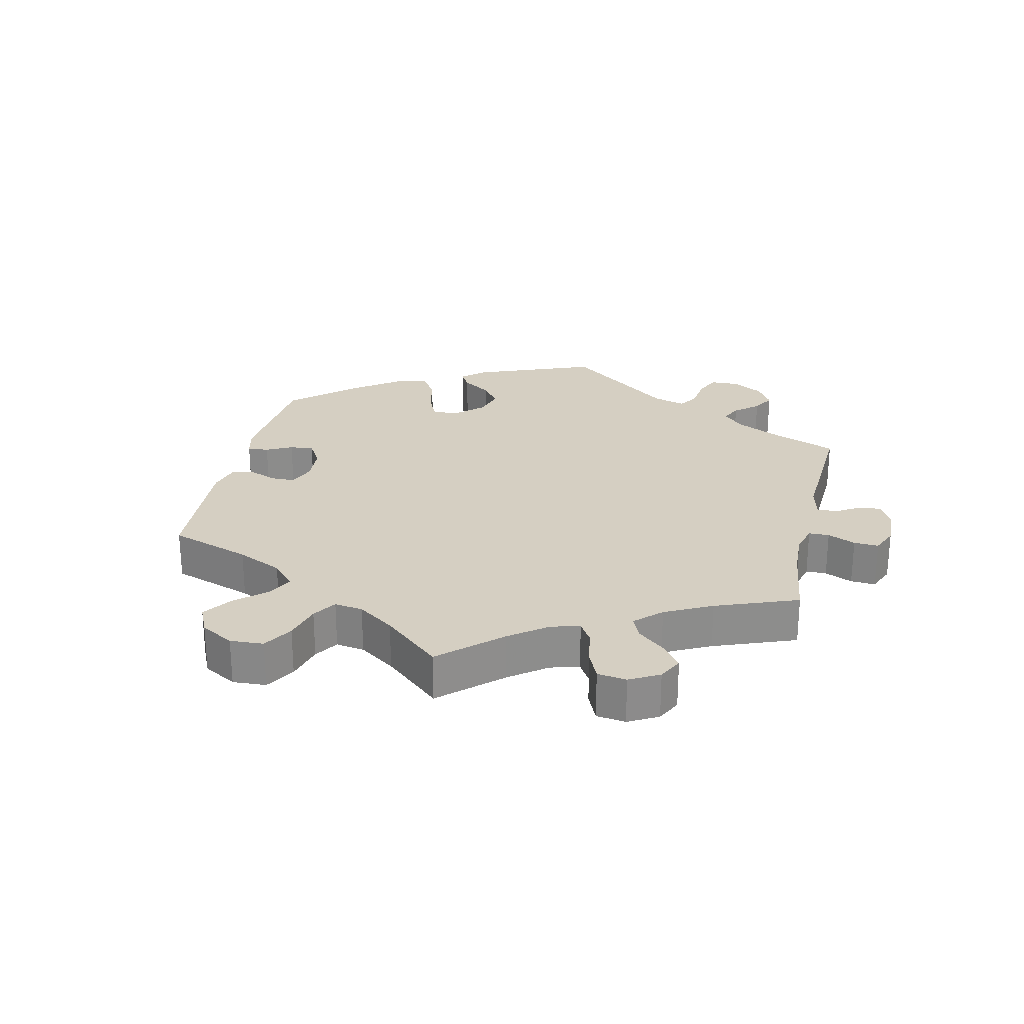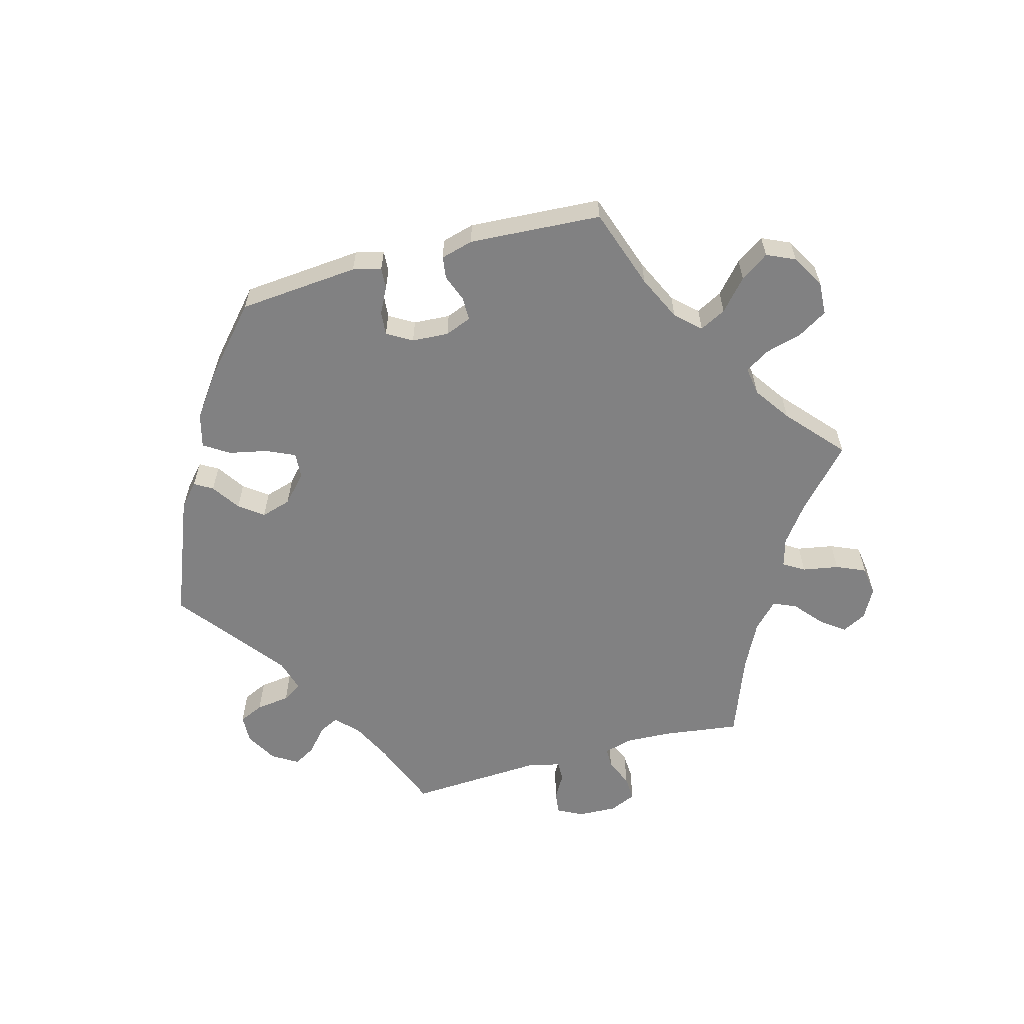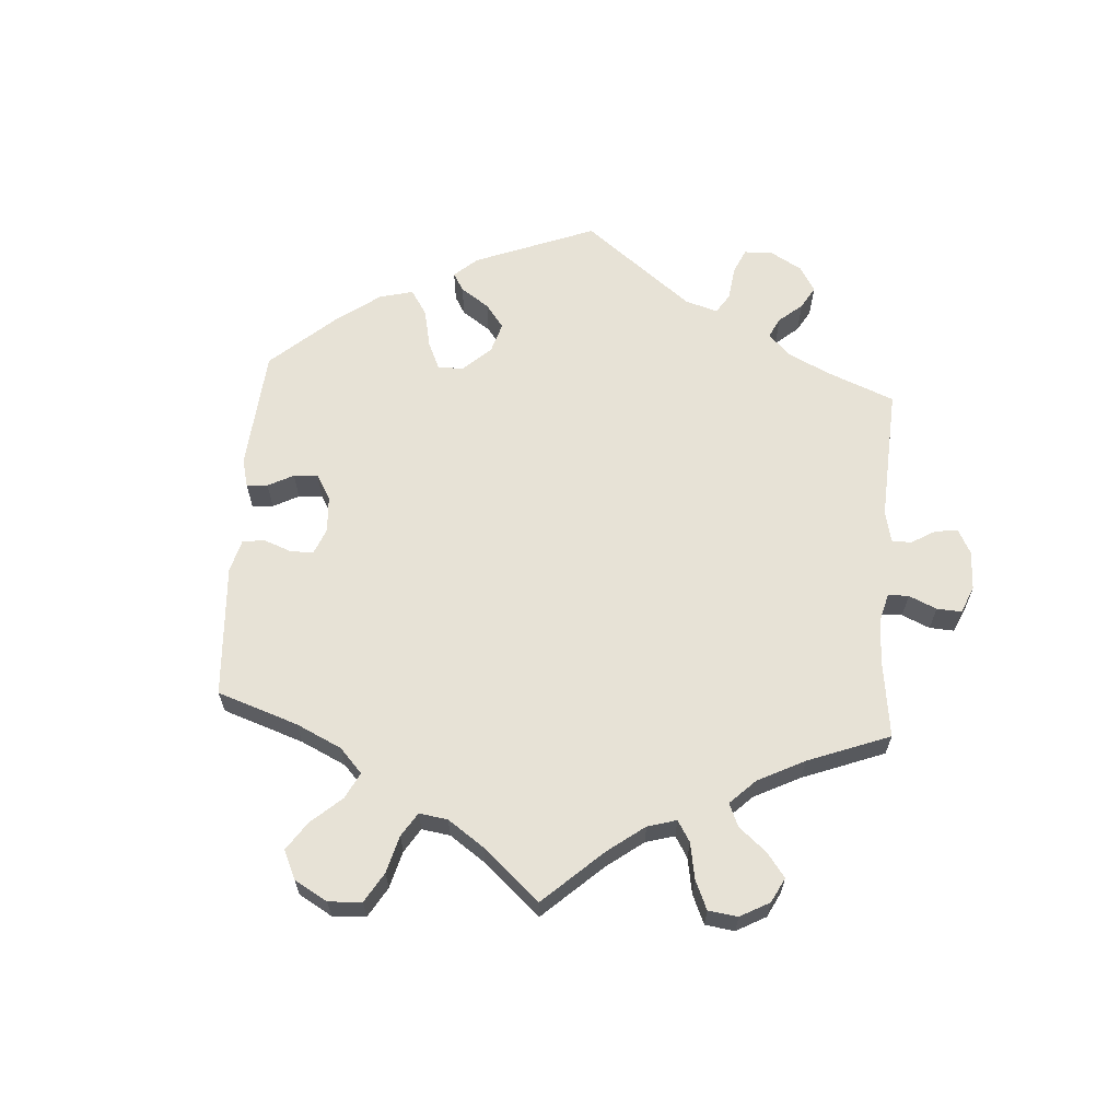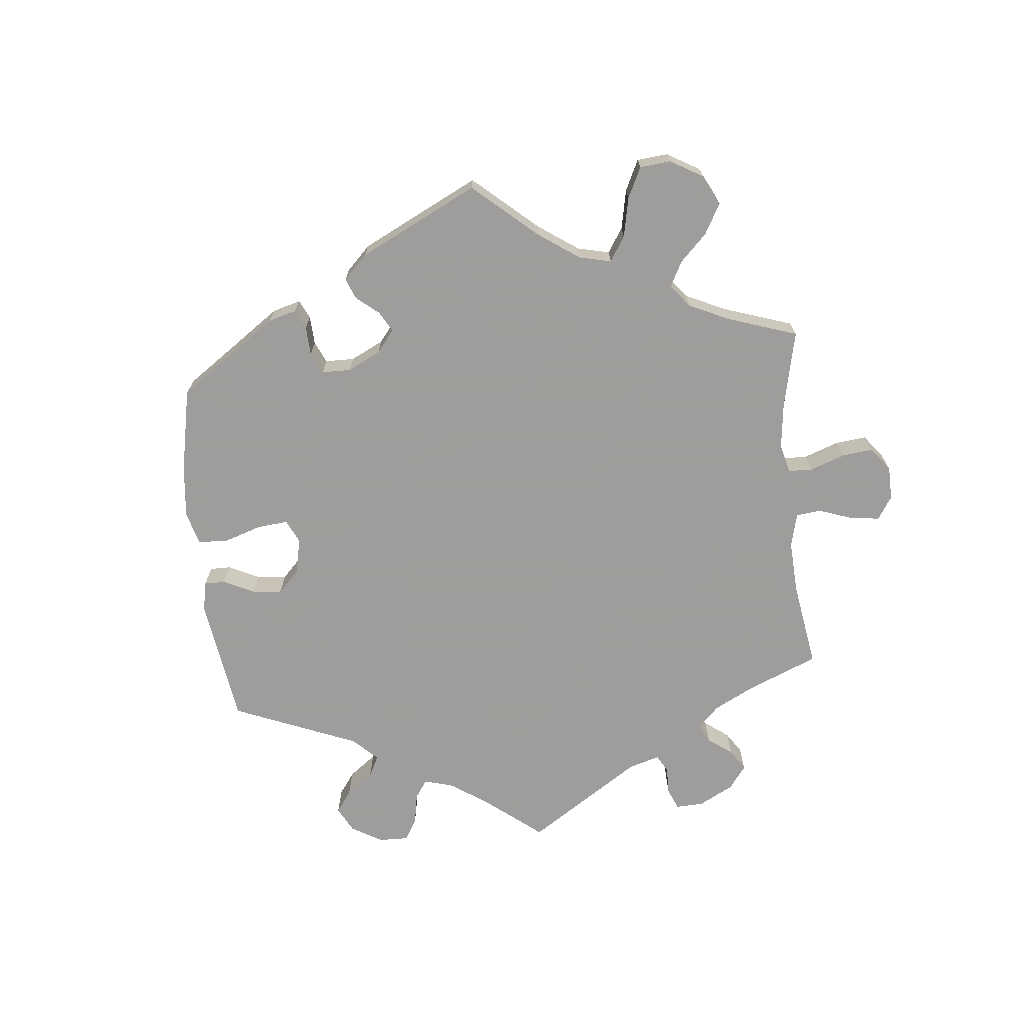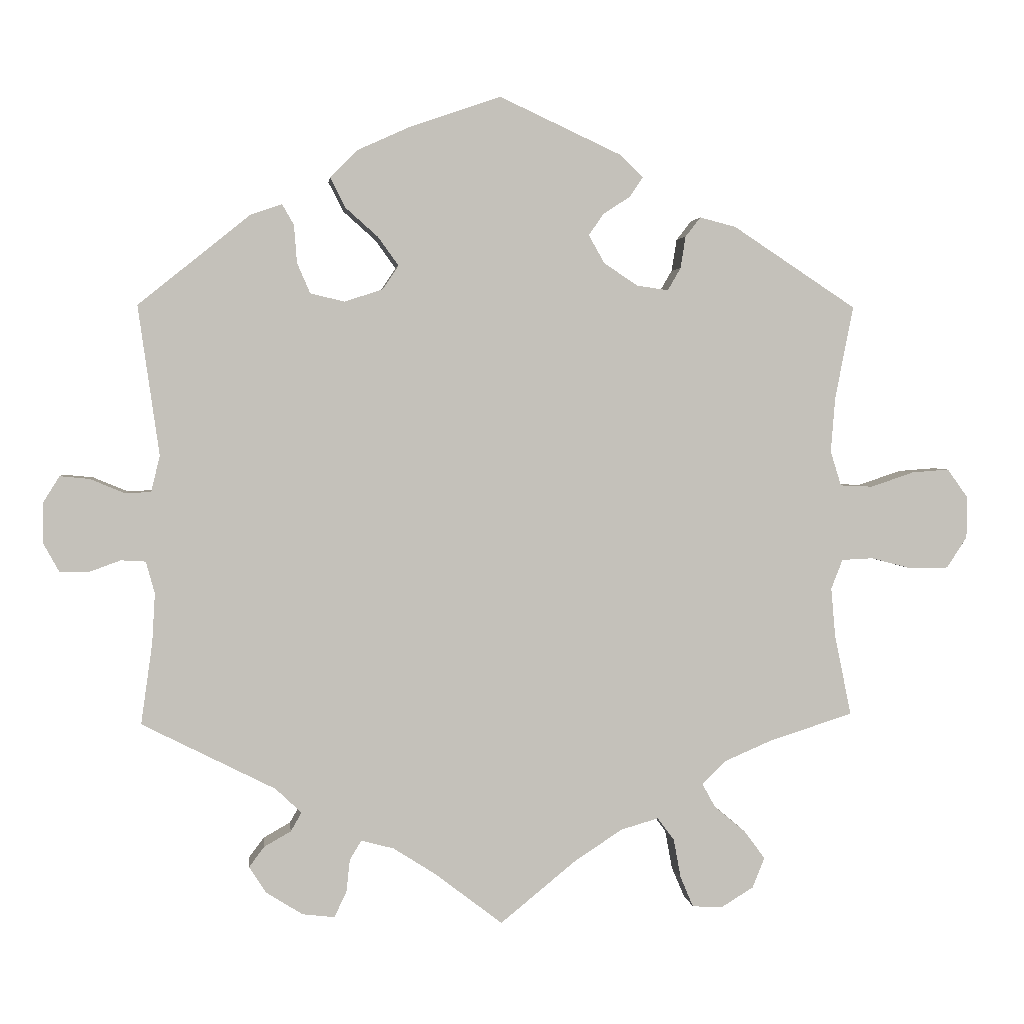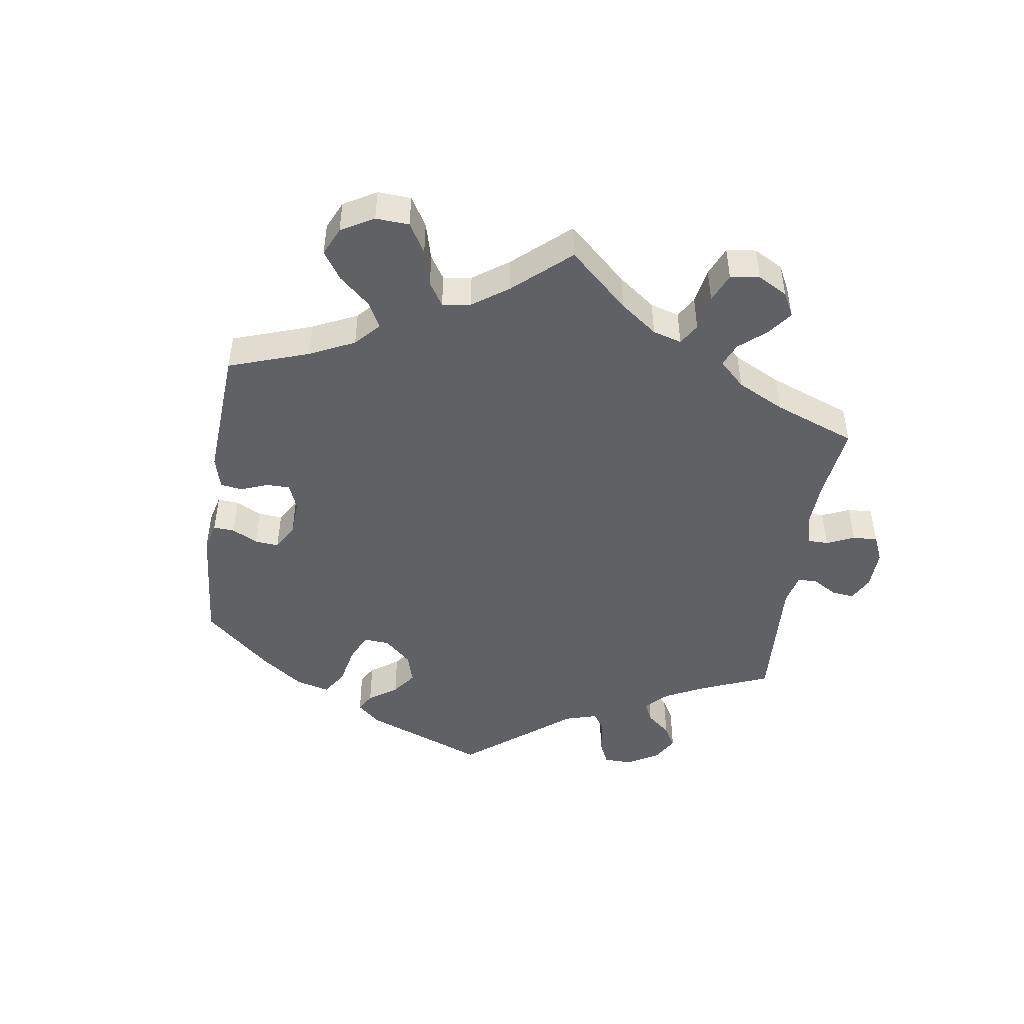
<metadata>
{"format":"obj","ext":"obj","renderer":"f3d","projection":"perspective","resolution":1024,"background":"white","views":[{"elev":25.9,"azim":132.7,"up":"+Y"},{"elev":-60.4,"azim":45.1,"up":"+Y"},{"elev":63.7,"azim":124.0,"up":"+Y"},{"elev":-70.7,"azim":65.6,"up":"+Y"},{"elev":2.7,"azim":-6.4,"up":"+Z"},{"elev":-47.5,"azim":111.4,"up":"+Y"}]}
</metadata>
<code>
v 0.167 0.07 0.5
v 0.199 0.07 0.469
v 0.181 0.07 0.442
v 0.144 0.07 0.418
v 0.123 0.07 0.388
v 0.145 0.07 0.349
v 0.192 0.07 0.318
v 0.235 0.07 0.312
v 0.253 0.07 0.343
v 0.26 0.07 0.387
v 0.281 0.07 0.414
v 0.331 0.07 0.401
v 0.501 0.07 0.289
v 0.476 0.07 0.161
v 0.47 0.07 0.085
v 0.485 0.07 0.037
v 0.53 0.07 0.035
v 0.589 0.07 0.055
v 0.641 0.07 0.059
v 0.669 0.07 0.02
v 0.669 0.07 -0.038
v 0.641 0.07 -0.081
v 0.588 0.07 -0.082
v 0.531 0.07 -0.067
v 0.488 0.07 -0.069
v 0.472 0.07 -0.11
v 0.478 0.07 -0.177
v 0.501 0.07 -0.289
v 0.385 0.07 -0.326
v 0.32 0.07 -0.354
v 0.287 0.07 -0.386
v 0.305 0.07 -0.419
v 0.348 0.07 -0.455
v 0.377 0.07 -0.494
v 0.36 0.07 -0.536
v 0.316 0.07 -0.563
v 0.274 0.07 -0.561
v 0.256 0.07 -0.519
v 0.246 0.07 -0.465
v 0.223 0.07 -0.434
v 0.171 0.07 -0.449
v 0.104 0.07 -0.493
v 0 0.07 -0.578
v -0.094 0.07 -0.506
v -0.152 0.07 -0.469
v -0.197 0.07 -0.457
v -0.213 0.07 -0.484
v -0.218 0.07 -0.53
v -0.235 0.07 -0.564
v -0.279 0.07 -0.559
v -0.33 0.07 -0.527
v -0.353 0.07 -0.491
v -0.332 0.07 -0.463
v -0.295 0.07 -0.442
v -0.28 0.07 -0.416
v -0.316 0.07 -0.382
v -0.5 0.07 -0.289
v -0.484 0.07 -0.176
v -0.48 0.07 -0.108
v -0.492 0.07 -0.064
v -0.526 0.07 -0.062
v -0.57 0.07 -0.078
v -0.609 0.07 -0.078
v -0.631 0.07 -0.038
v -0.631 0.07 0.017
v -0.608 0.07 0.054
v -0.567 0.07 0.05
v -0.519 0.07 0.03
v -0.484 0.07 0.032
v -0.472 0.07 0.082
v -0.501 0.07 0.288
v -0.347 0.07 0.412
v -0.303 0.07 0.427
v -0.287 0.07 0.399
v -0.283 0.07 0.347
v -0.265 0.07 0.305
v -0.218 0.07 0.294
v -0.165 0.07 0.311
v -0.143 0.07 0.344
v -0.171 0.07 0.383
v -0.216 0.07 0.423
v -0.237 0.07 0.464
v -0.2 0.07 0.502
v -0.127 0.07 0.535
v -0.001 0.07 0.578
v 0.167 0 0.5
v 0.199 0 0.469
v 0.181 0 0.442
v 0.144 0 0.418
v 0.123 0 0.388
v 0.145 0 0.349
v 0.192 0 0.318
v 0.235 0 0.312
v 0.253 0 0.343
v 0.26 0 0.387
v 0.281 0 0.414
v 0.331 0 0.401
v 0.501 0 0.289
v 0.476 0 0.161
v 0.47 0 0.085
v 0.485 0 0.037
v 0.53 0 0.035
v 0.589 0 0.055
v 0.641 0 0.059
v 0.669 0 0.02
v 0.669 0 -0.038
v 0.641 0 -0.081
v 0.588 0 -0.082
v 0.531 0 -0.067
v 0.488 0 -0.069
v 0.472 0 -0.11
v 0.478 0 -0.177
v 0.501 0 -0.289
v 0.385 0 -0.326
v 0.32 0 -0.354
v 0.287 0 -0.386
v 0.305 0 -0.419
v 0.348 0 -0.455
v 0.377 0 -0.494
v 0.36 0 -0.536
v 0.316 0 -0.563
v 0.274 0 -0.561
v 0.256 0 -0.519
v 0.246 0 -0.465
v 0.223 0 -0.434
v 0.171 0 -0.449
v 0.104 0 -0.493
v 0 0 -0.578
v -0.094 0 -0.506
v -0.152 0 -0.469
v -0.197 0 -0.457
v -0.213 0 -0.484
v -0.218 0 -0.53
v -0.235 0 -0.564
v -0.279 0 -0.559
v -0.33 0 -0.527
v -0.353 0 -0.491
v -0.332 0 -0.463
v -0.295 0 -0.442
v -0.28 0 -0.416
v -0.316 0 -0.382
v -0.5 0 -0.289
v -0.484 0 -0.176
v -0.48 0 -0.108
v -0.492 0 -0.064
v -0.526 0 -0.062
v -0.57 0 -0.078
v -0.609 0 -0.078
v -0.631 0 -0.038
v -0.631 0 0.017
v -0.608 0 0.054
v -0.567 0 0.05
v -0.519 0 0.03
v -0.484 0 0.032
v -0.472 0 0.082
v -0.501 0 0.288
v -0.347 0 0.412
v -0.303 0 0.427
v -0.287 0 0.399
v -0.283 0 0.347
v -0.265 0 0.305
v -0.218 0 0.294
v -0.165 0 0.311
v -0.143 0 0.344
v -0.171 0 0.383
v -0.216 0 0.423
v -0.237 0 0.464
v -0.2 0 0.502
v -0.127 0 0.535
v -0.001 0 0.578
f 80 81 82 83
f 79 80 83 84
f 72 73 74 75
f 70 71 72 75
f 69 70 75 76
f 65 66 67 68
f 65 68 69
f 64 65 69
f 61 62 63 64
f 60 61 64 69
f 59 60 69 76
f 56 57 58
f 55 56 58 59
f 51 52 53 54
f 51 54 55
f 50 51 55
f 47 48 49 50
f 46 47 50 55
f 45 46 55 59
f 42 43 44
f 41 42 44 45
f 40 41 45 59
f 36 37 38 39
f 34 35 36 39
f 32 33 34 39
f 31 32 39 40
f 30 31 40 59
f 27 28 29
f 26 27 29 30
f 25 26 30 59
f 21 22 23 24
f 17 18 19 20
f 16 17 20 21
f 11 12 13 14
f 9 10 11 14
f 8 9 14 15
f 7 8 15 16
f 1 2 3 4
f 1 4 5
f 79 84 85 1
f 25 59 76 77
f 25 77 78
f 16 21 24 25
f 6 7 16 25
f 6 25 78 79
f 79 1 5
f 5 6 79
f 168 167 166 165
f 169 168 165 164
f 160 159 158 157
f 160 157 156 155
f 161 160 155 154
f 153 152 151 150
f 154 153 150
f 154 150 149
f 149 148 147 146
f 154 149 146 145
f 161 154 145 144
f 143 142 141
f 144 143 141 140
f 139 138 137 136
f 140 139 136
f 140 136 135
f 135 134 133 132
f 140 135 132 131
f 144 140 131 130
f 129 128 127
f 130 129 127 126
f 144 130 126 125
f 124 123 122 121
f 124 121 120 119
f 124 119 118 117
f 125 124 117 116
f 144 125 116 115
f 114 113 112
f 115 114 112 111
f 144 115 111 110
f 109 108 107 106
f 105 104 103 102
f 106 105 102 101
f 99 98 97 96
f 99 96 95 94
f 100 99 94 93
f 101 100 93 92
f 89 88 87 86
f 90 89 86
f 86 170 169 164
f 162 161 144 110
f 163 162 110
f 110 109 106 101
f 110 101 92 91
f 164 163 110 91
f 90 86 164
f 164 91 90
f 1 86 87 2
f 2 87 88 3
f 3 88 89 4
f 4 89 90 5
f 5 90 91 6
f 6 91 92 7
f 7 92 93 8
f 8 93 94 9
f 9 94 95 10
f 10 95 96 11
f 11 96 97 12
f 12 97 98 13
f 13 98 99 14
f 14 99 100 15
f 15 100 101 16
f 16 101 102 17
f 17 102 103 18
f 18 103 104 19
f 19 104 105 20
f 20 105 106 21
f 21 106 107 22
f 22 107 108 23
f 23 108 109 24
f 24 109 110 25
f 25 110 111 26
f 26 111 112 27
f 27 112 113 28
f 28 113 114 29
f 29 114 115 30
f 30 115 116 31
f 31 116 117 32
f 32 117 118 33
f 33 118 119 34
f 34 119 120 35
f 35 120 121 36
f 36 121 122 37
f 37 122 123 38
f 38 123 124 39
f 39 124 125 40
f 40 125 126 41
f 41 126 127 42
f 42 127 128 43
f 43 128 129 44
f 44 129 130 45
f 45 130 131 46
f 46 131 132 47
f 47 132 133 48
f 48 133 134 49
f 49 134 135 50
f 50 135 136 51
f 51 136 137 52
f 52 137 138 53
f 53 138 139 54
f 54 139 140 55
f 55 140 141 56
f 56 141 142 57
f 57 142 143 58
f 58 143 144 59
f 59 144 145 60
f 60 145 146 61
f 61 146 147 62
f 62 147 148 63
f 63 148 149 64
f 64 149 150 65
f 65 150 151 66
f 66 151 152 67
f 67 152 153 68
f 68 153 154 69
f 69 154 155 70
f 70 155 156 71
f 71 156 157 72
f 72 157 158 73
f 73 158 159 74
f 74 159 160 75
f 75 160 161 76
f 76 161 162 77
f 77 162 163 78
f 78 163 164 79
f 79 164 165 80
f 80 165 166 81
f 81 166 167 82
f 82 167 168 83
f 83 168 169 84
f 84 169 170 85
f 85 170 86 1

</code>
